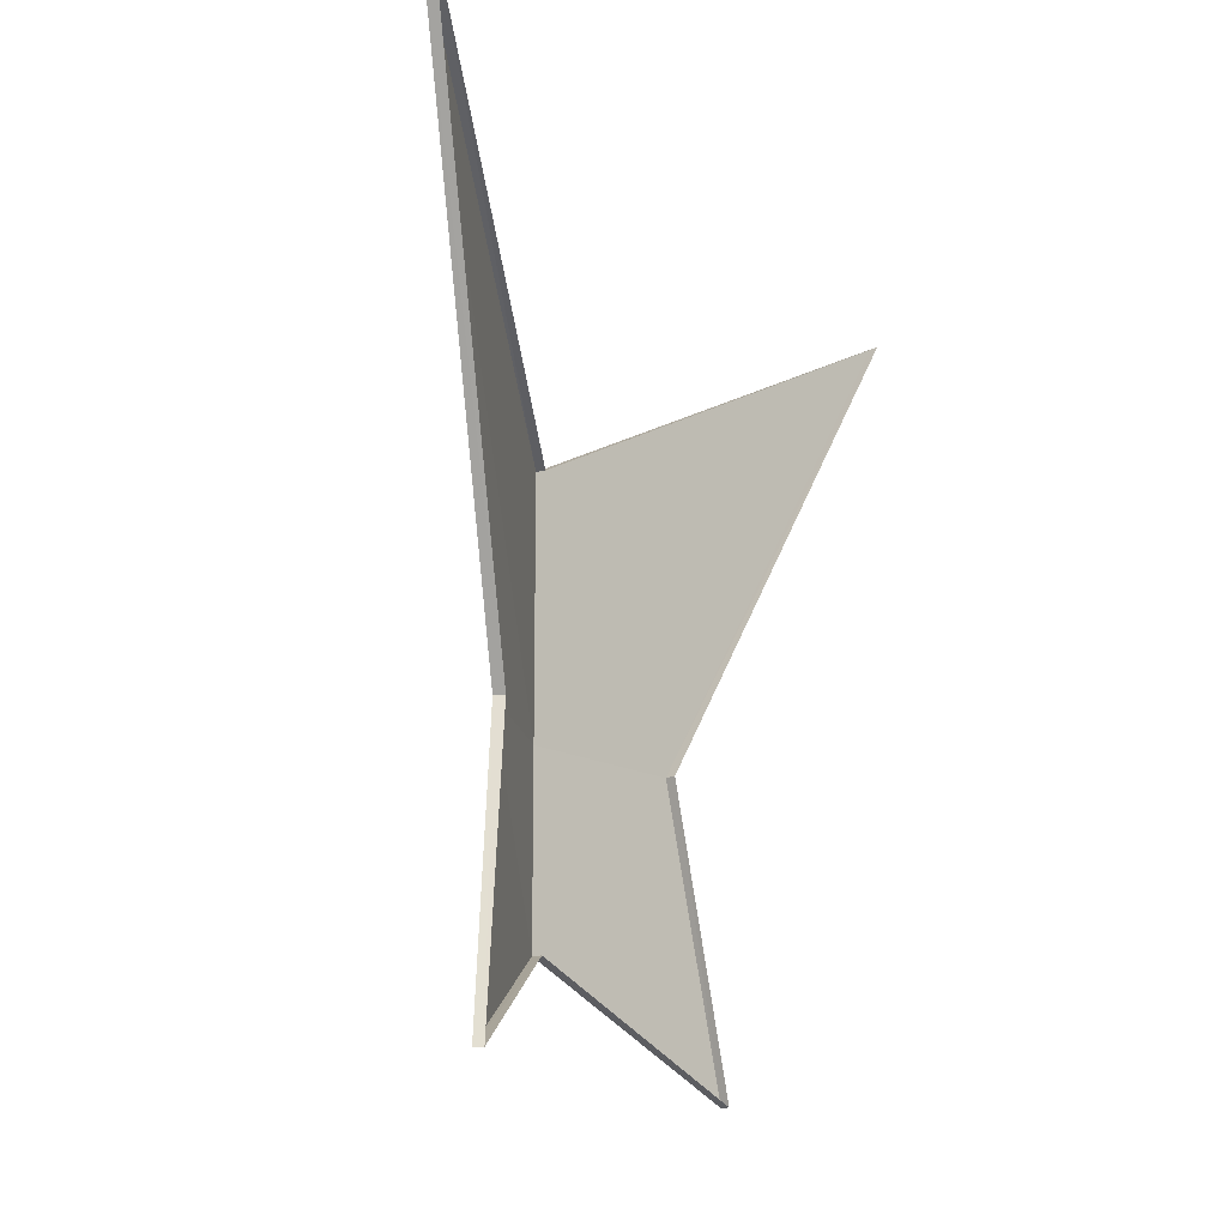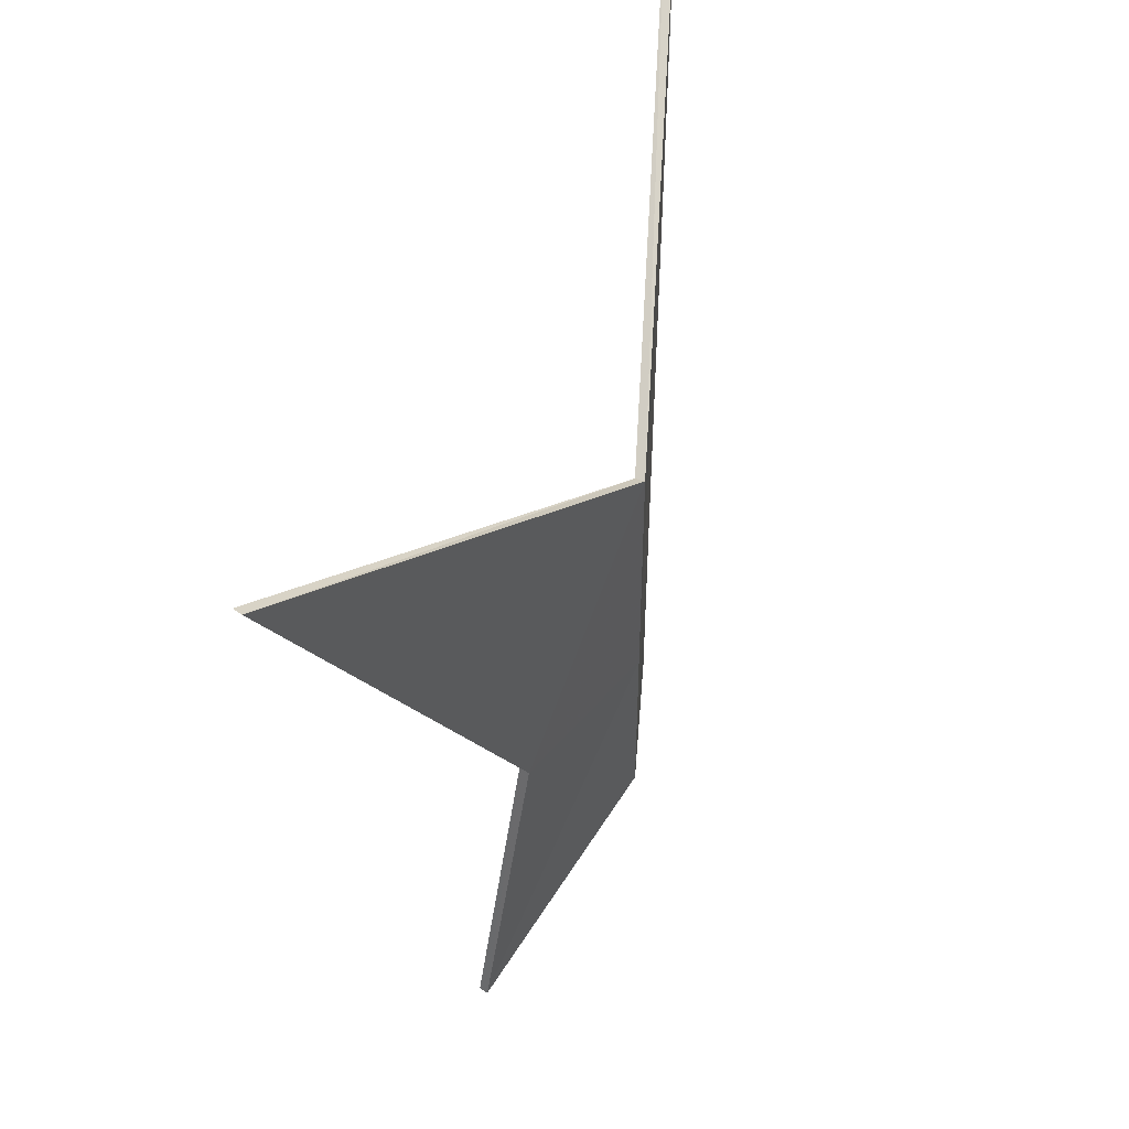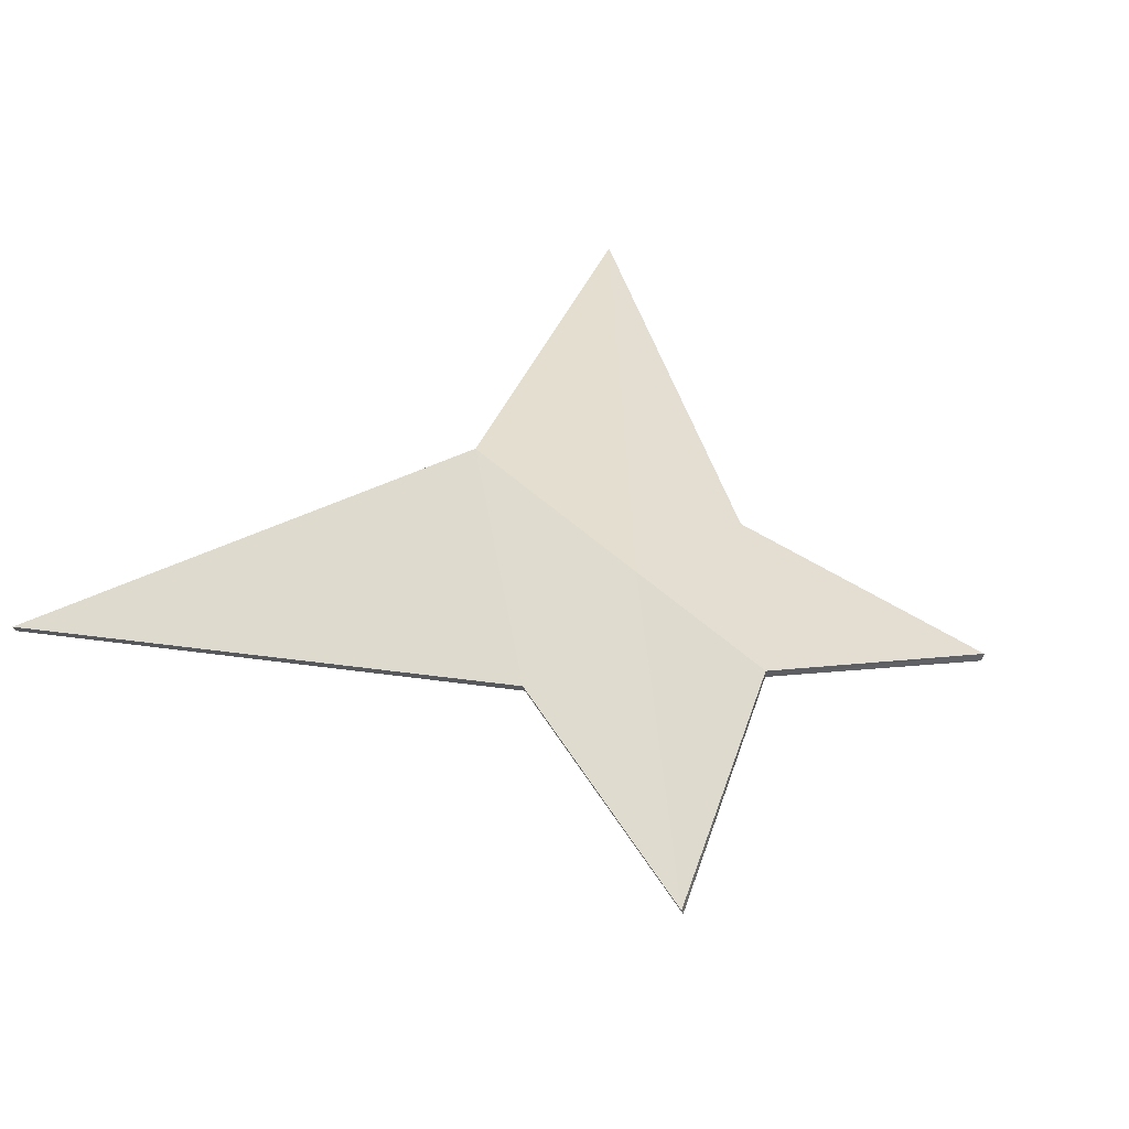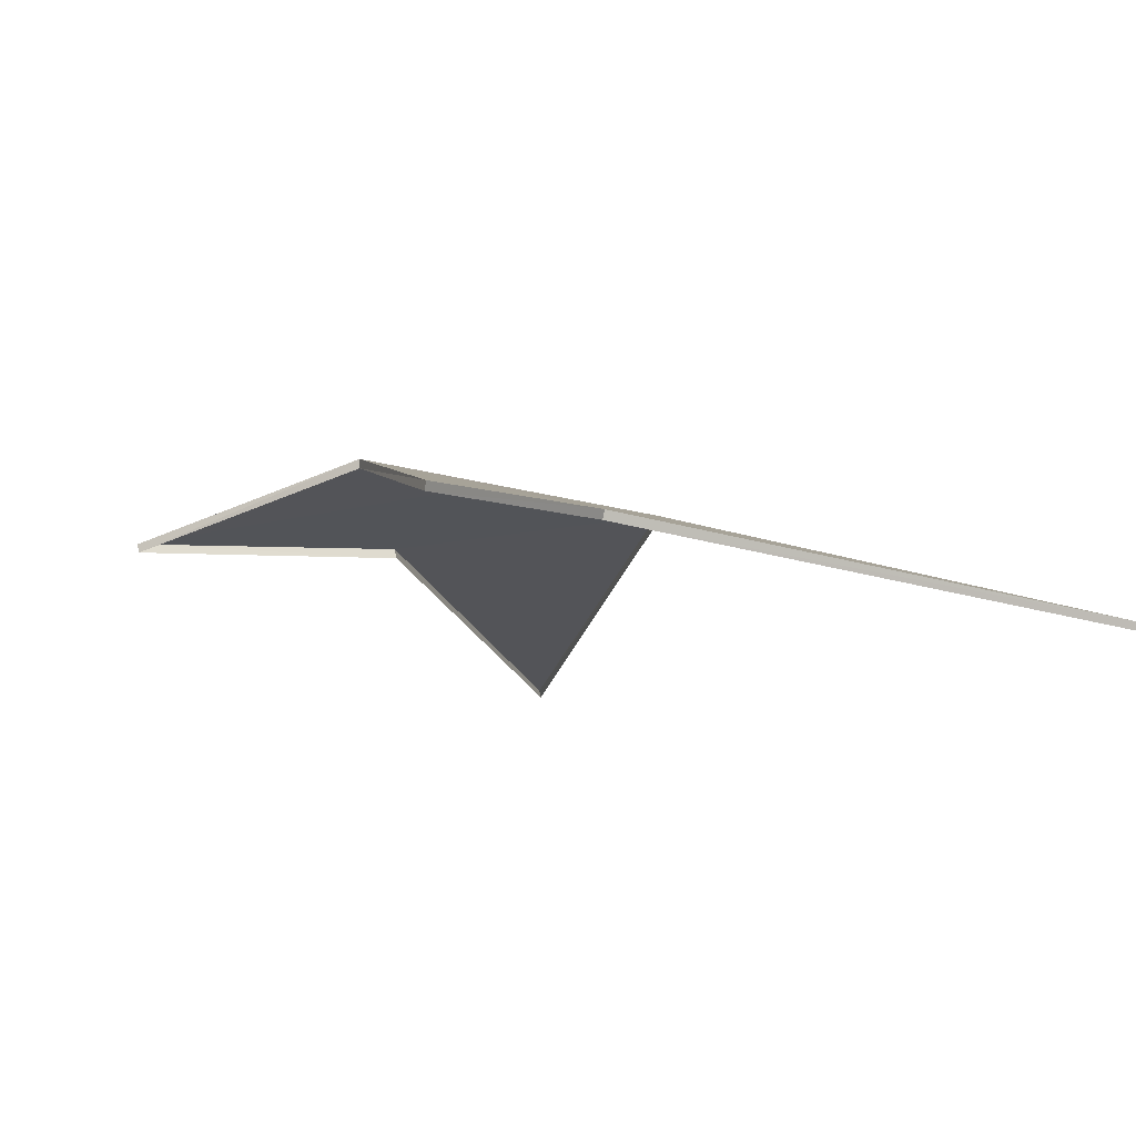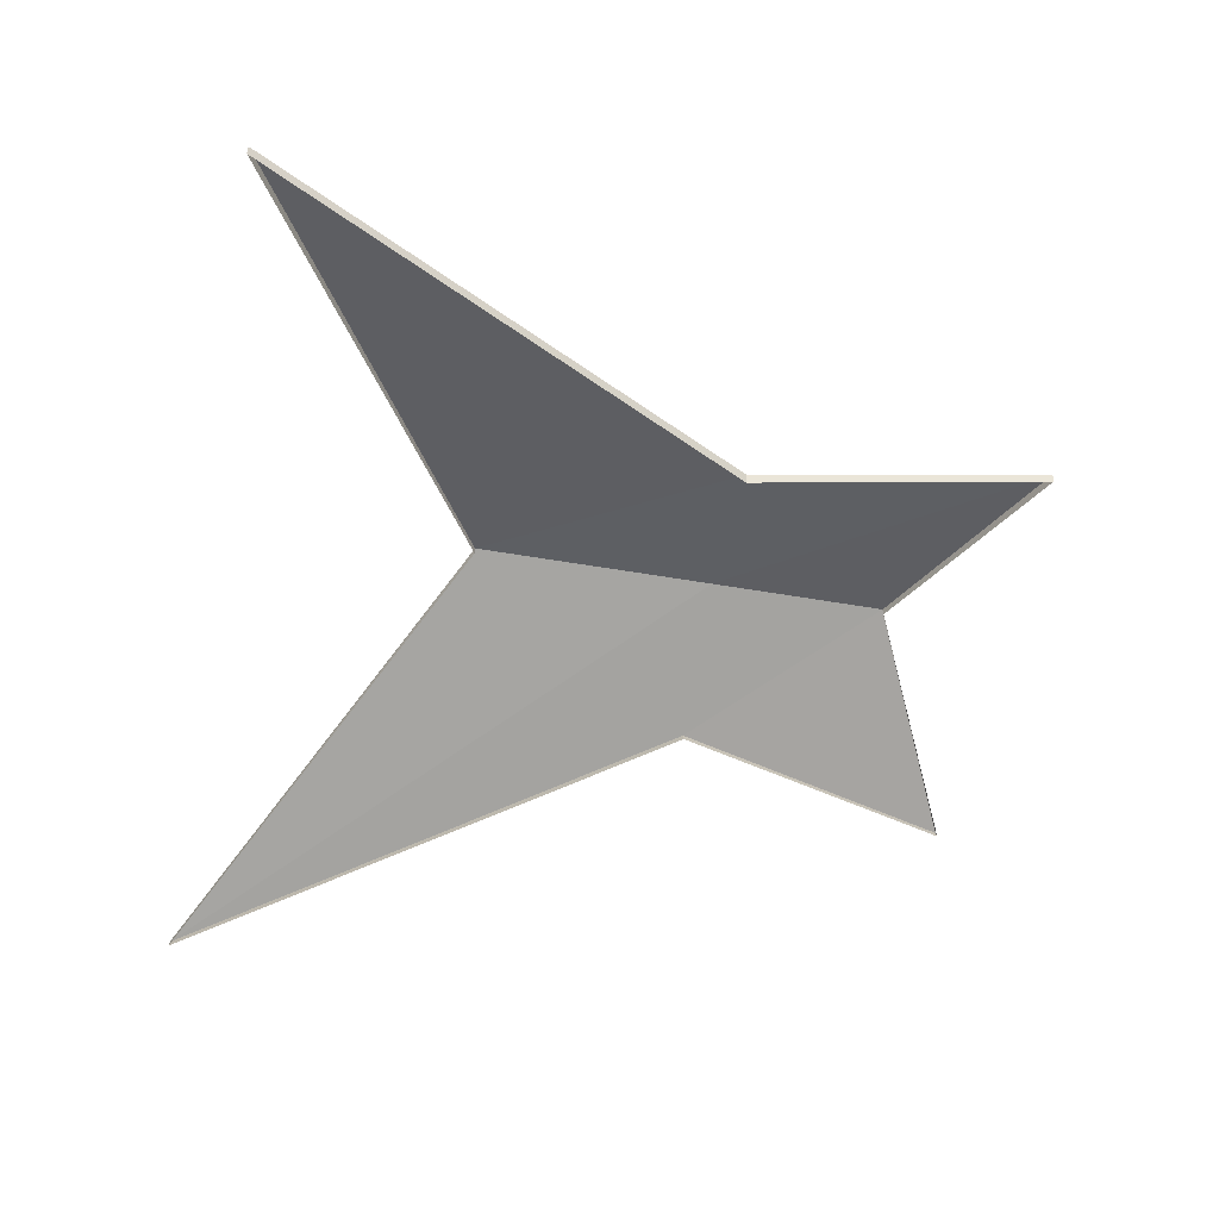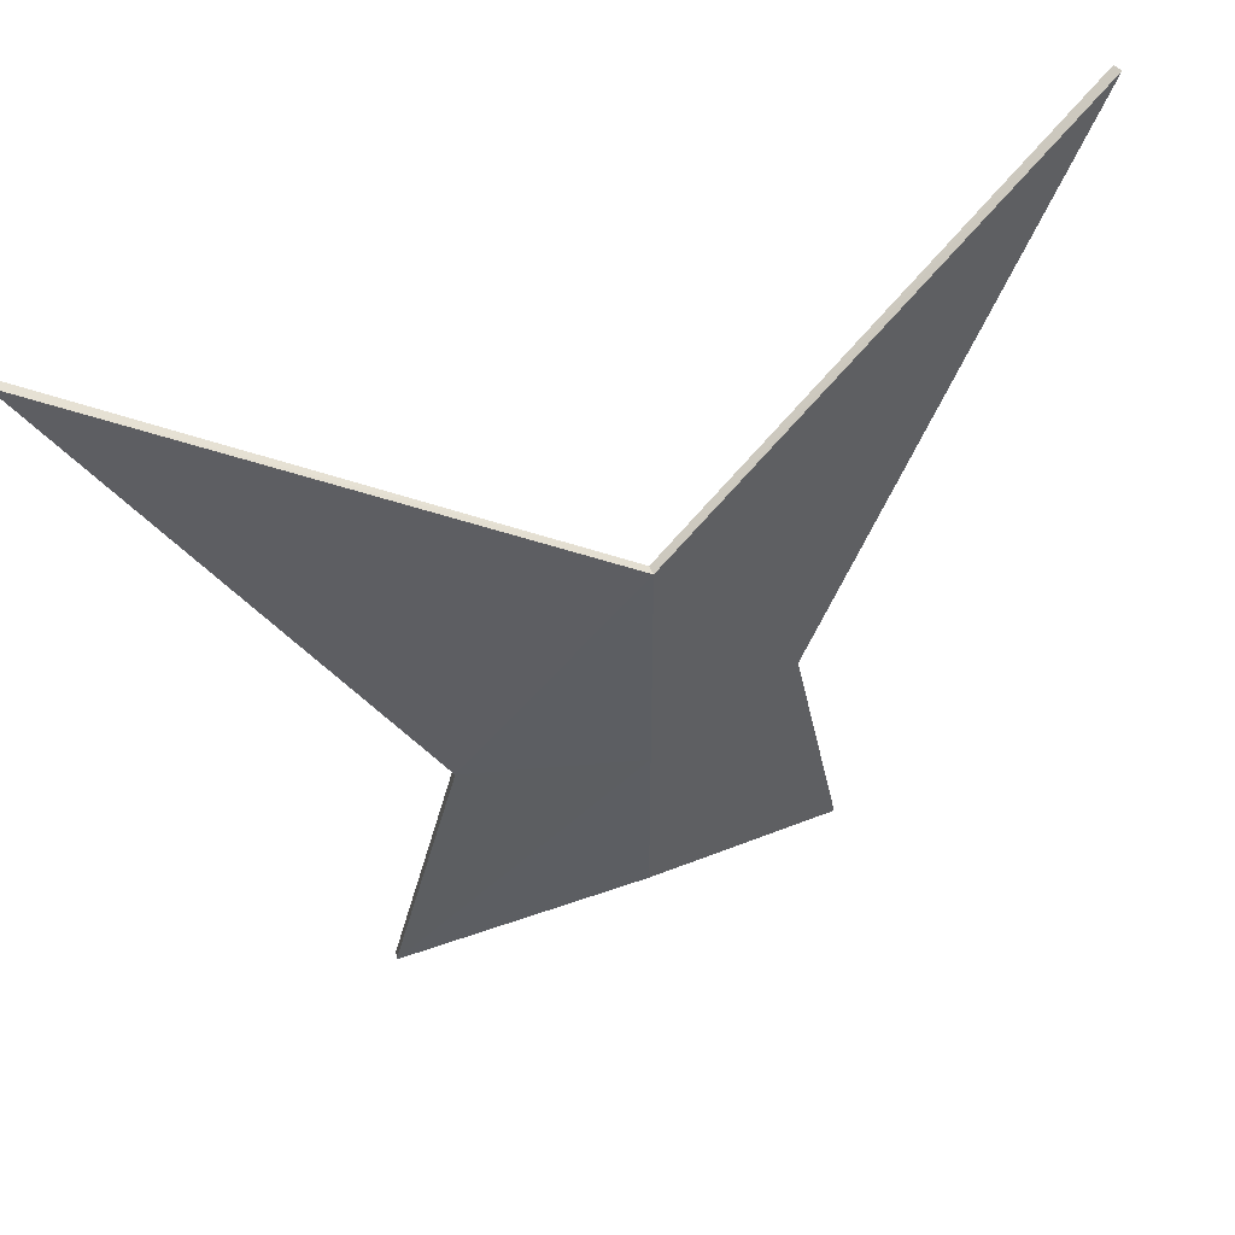
<metadata>
{"format":"obj","ext":"obj","renderer":"f3d","projection":"perspective","resolution":1024,"background":"white","views":[{"elev":-16.5,"azim":-63.7,"up":"+Z"},{"elev":48.0,"azim":111.1,"up":"+Z"},{"elev":48.5,"azim":136.2,"up":"+Y"},{"elev":-9.4,"azim":-134.4,"up":"+Y"},{"elev":-56.3,"azim":79.9,"up":"+Y"},{"elev":50.7,"azim":157.8,"up":"+Z"}]}
</metadata>
<code>
o Plane_Untitled
v 1.221 -0.3827 -1.576
v -0 -0 -0.9915
v -1.221 -0.3827 -1.576
v 0.8667 -0.2702 0
v 0.000575 0.05211 -0
v -0.8667 -0.2701 0
v 2.492 -0.7793 2.749
v -0 0 1.351
v -2.492 -0.7793 2.749
v 1.236 -0.3331 -1.576
v -0 0.05192 -0.9915
v -1.236 -0.3331 -1.576
v 0.8836 -0.213 0
v -0.8836 -0.213 0
v 2.508 -0.7297 2.749
v -0 0.05192 1.351
v -2.508 -0.7297 2.749
f 5 13 10
f 14 5 11
f 16 15 13
f 17 16 5
f 11 10 1
f 10 13 4
f 12 11 2
f 14 12 3
f 15 16 8
f 13 15 7
f 17 14 6
f 16 17 9
f 11 5 10
f 12 14 11
f 5 16 13
f 14 17 5
f 2 11 1
f 1 10 4
f 3 12 2
f 6 14 3
f 7 15 8
f 4 13 7
f 9 17 6
f 8 16 9

</code>
